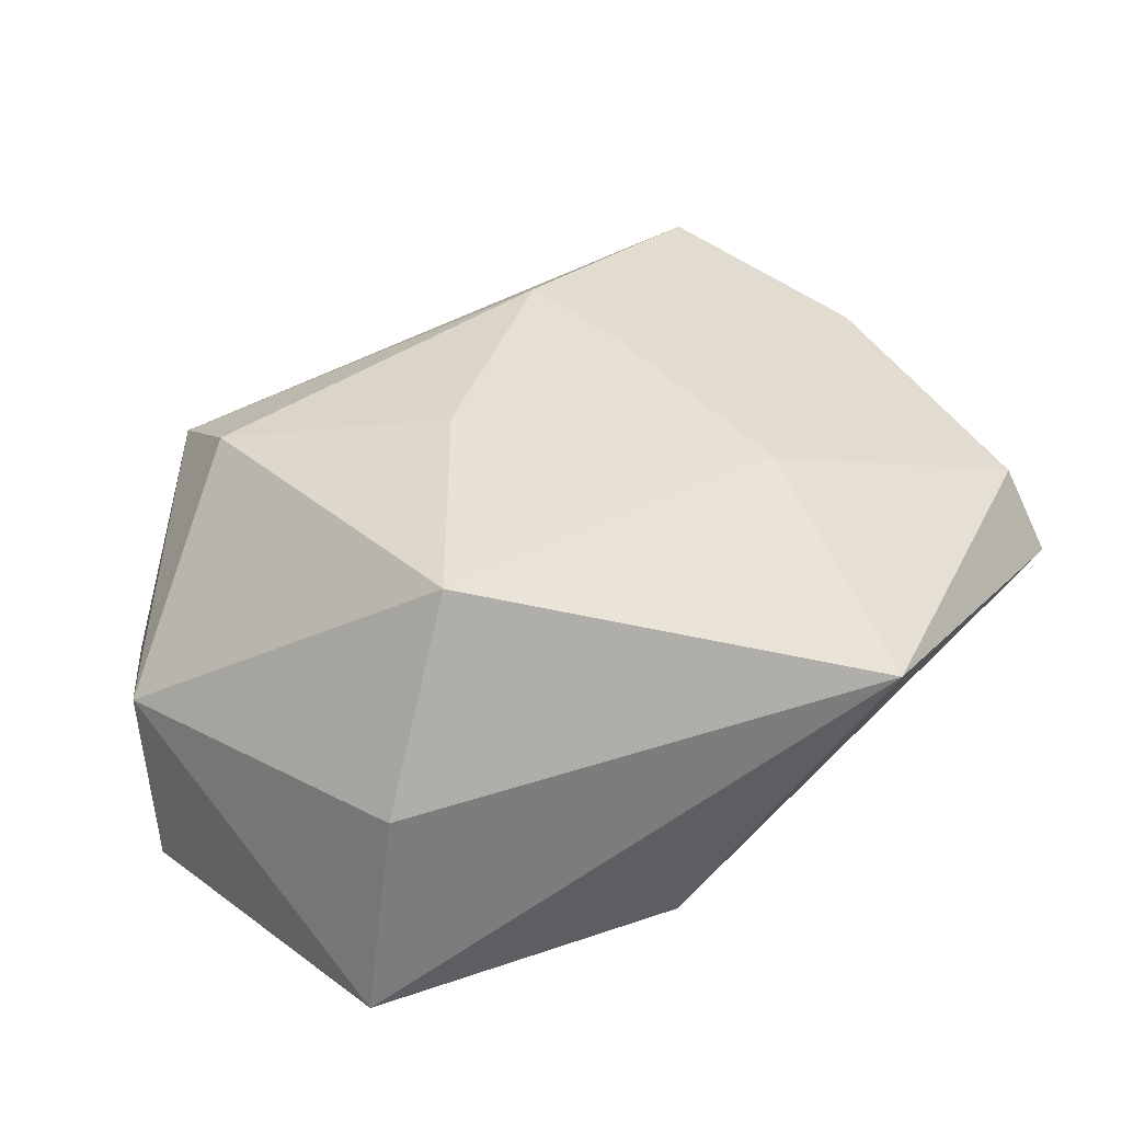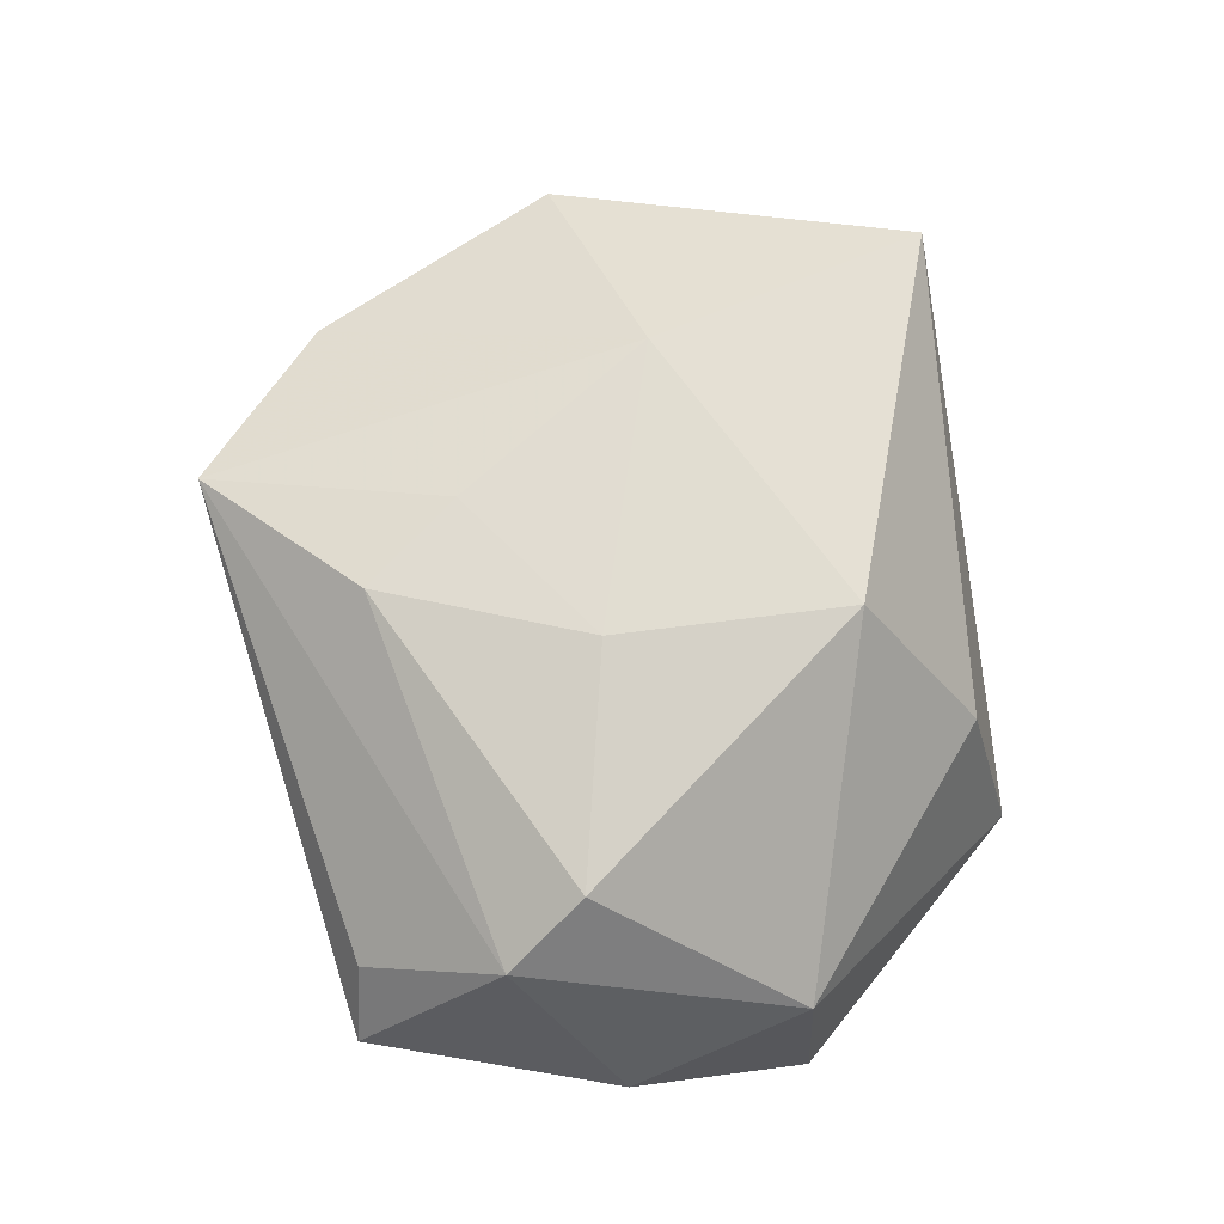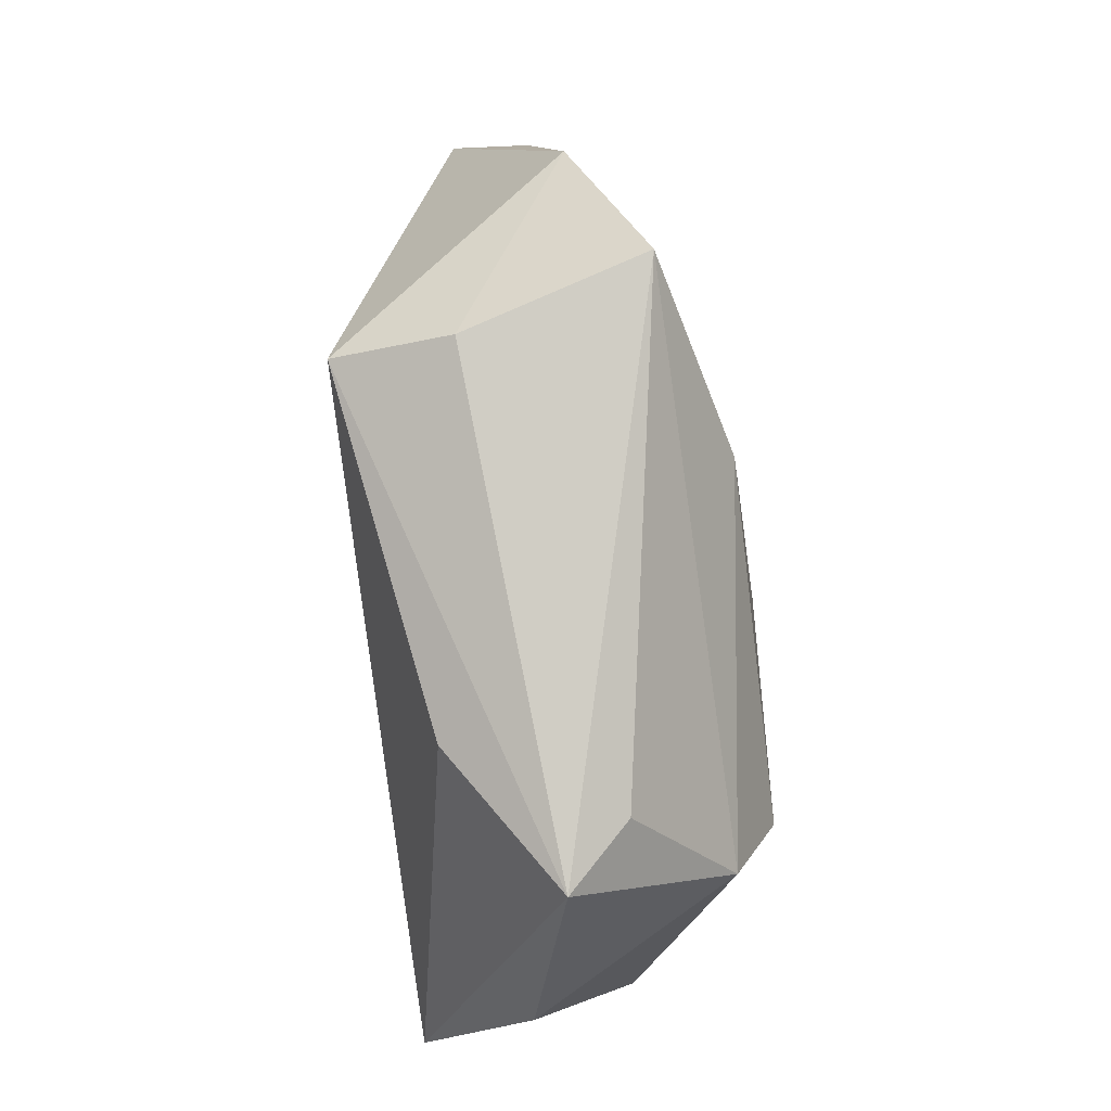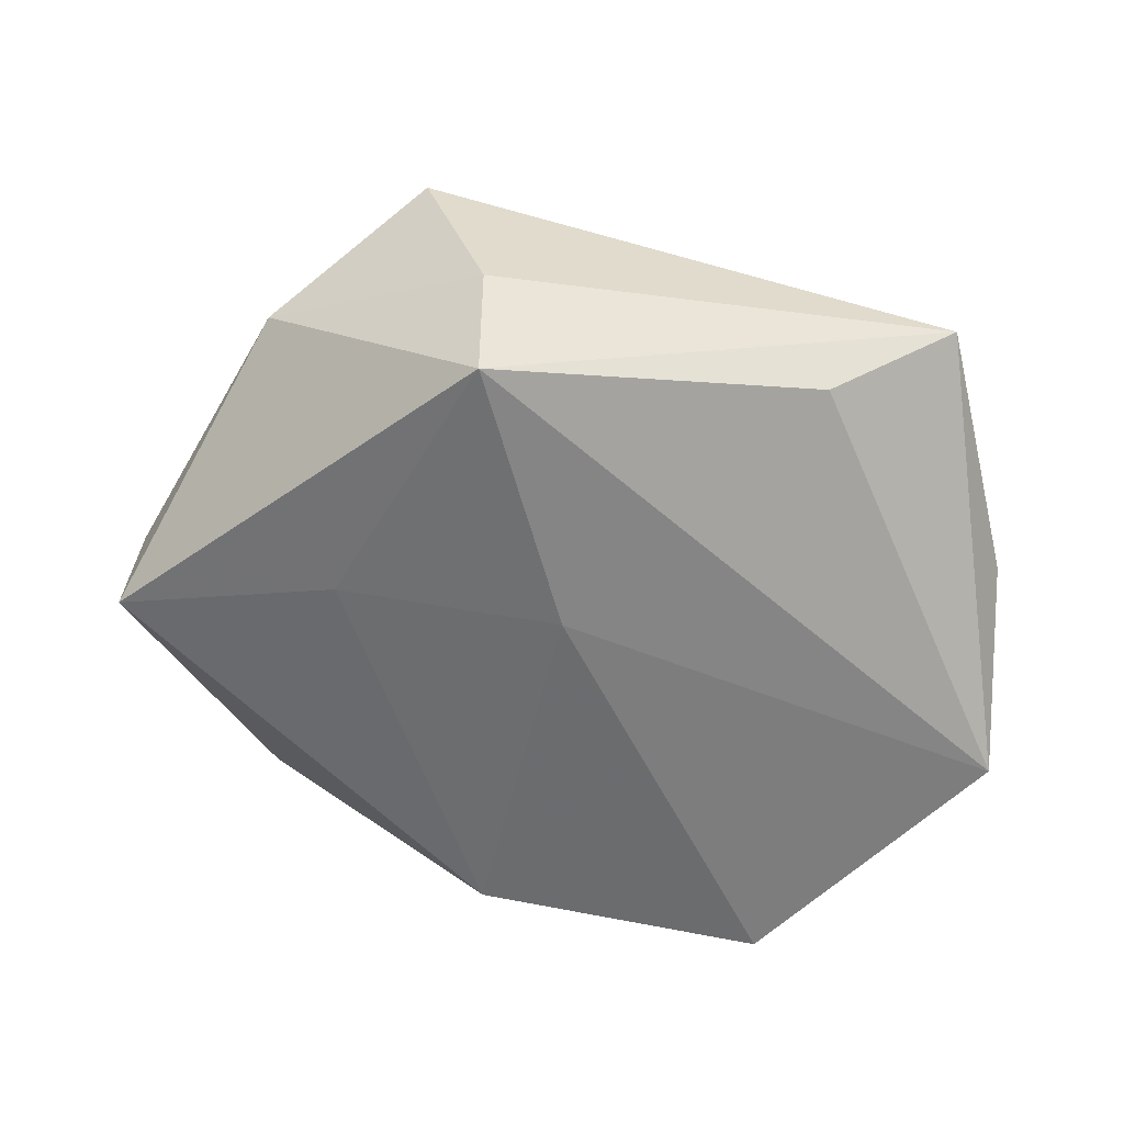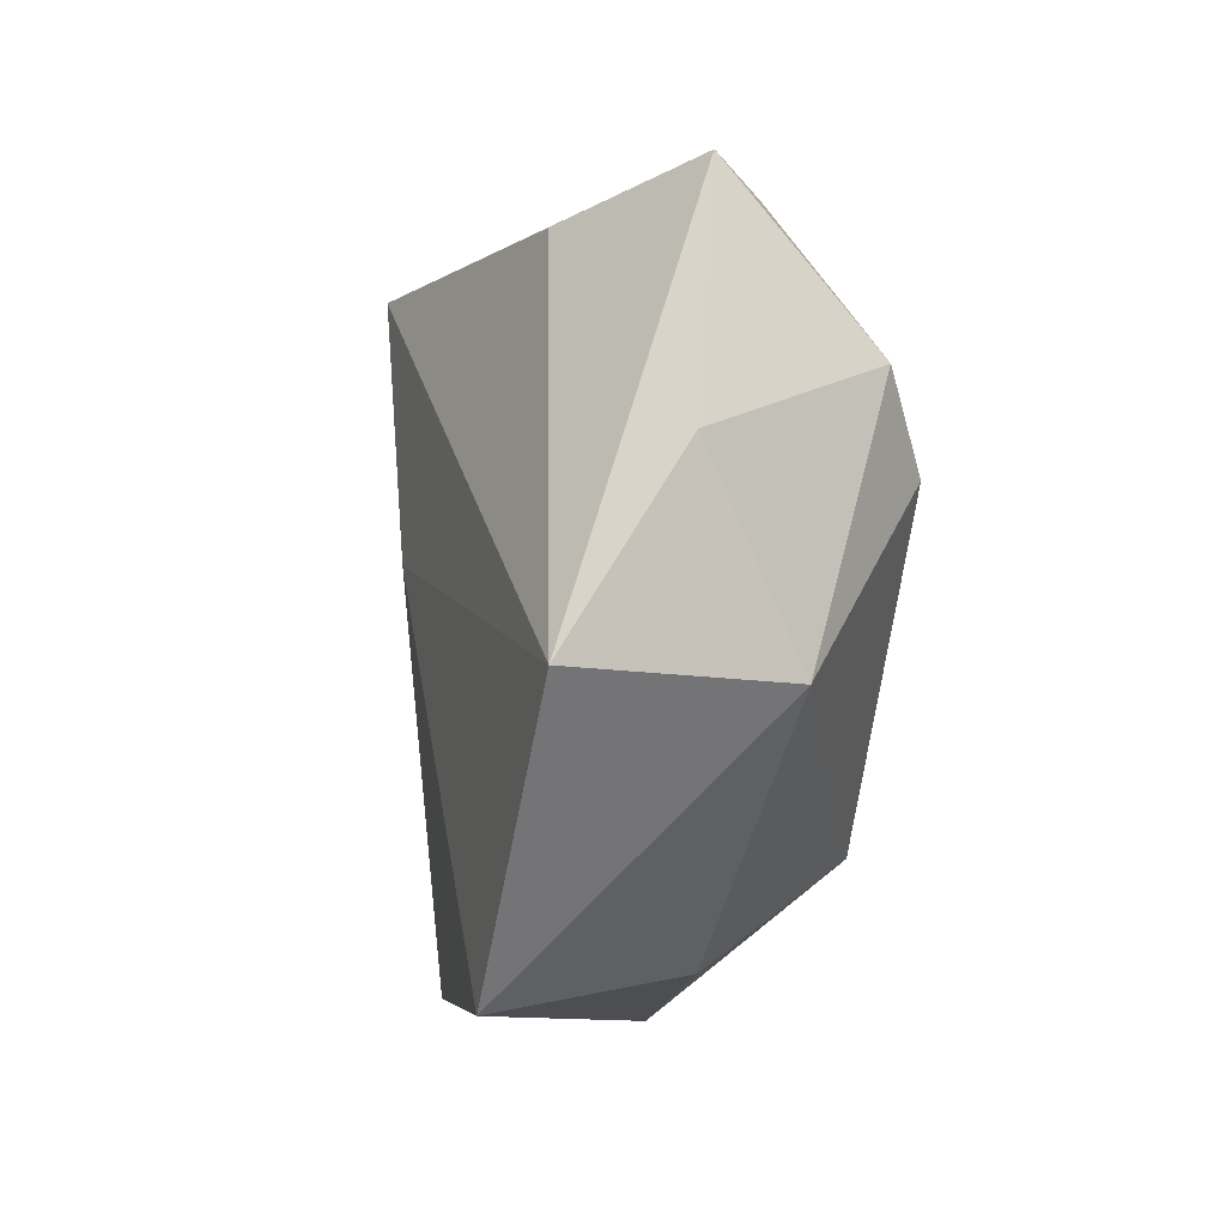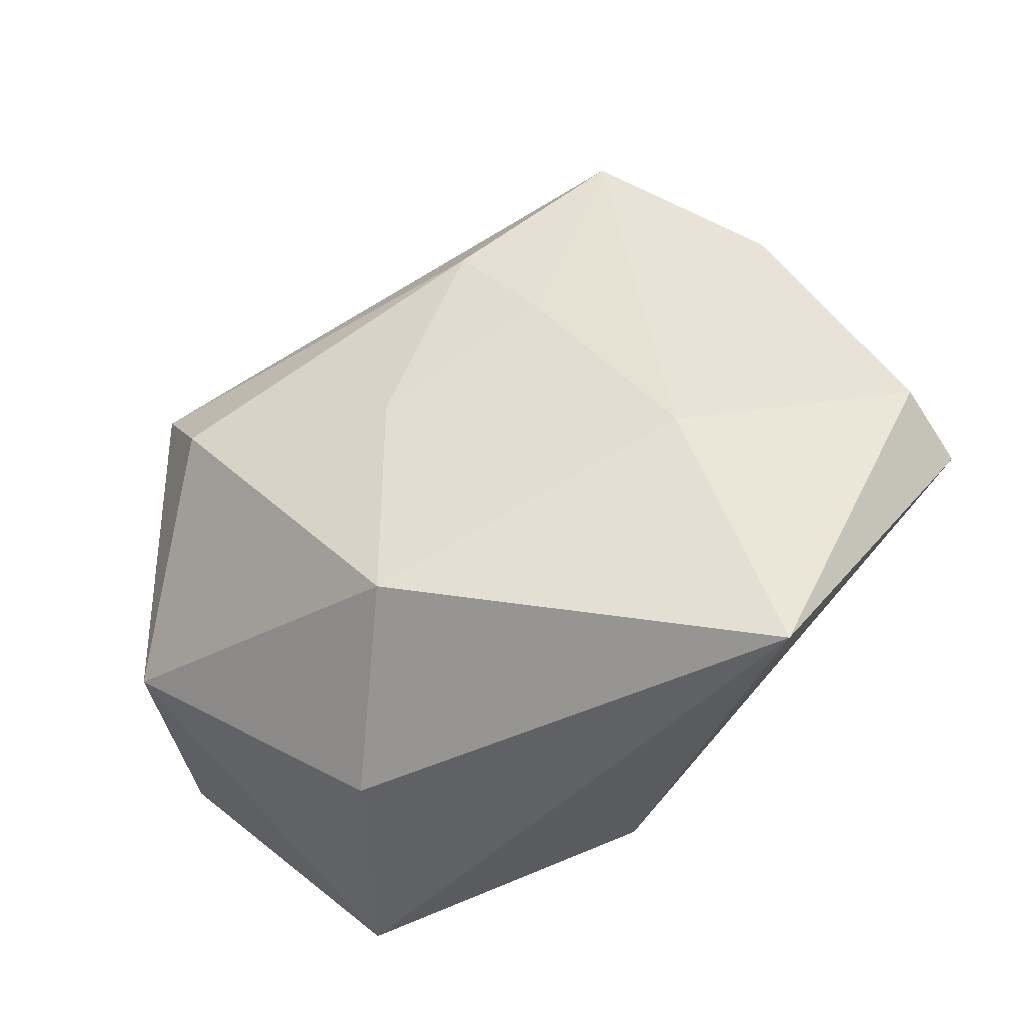
<metadata>
{"format":"obj","ext":"obj","renderer":"f3d","projection":"perspective","resolution":1024,"background":"white","views":[{"elev":-46.7,"azim":15.0,"up":"+Y"},{"elev":79.6,"azim":-95.9,"up":"+Z"},{"elev":72.4,"azim":-92.0,"up":"+Y"},{"elev":-61.1,"azim":177.7,"up":"+Z"},{"elev":-13.5,"azim":-102.3,"up":"+Y"},{"elev":-39.6,"azim":24.3,"up":"+Y"}]}
</metadata>
<code>
v 0.01104 -0.03631 -0.0143
v 0.02883 -0.005607 0.01496
v -0.04099 -0.01518 0.007783
v 0.03821 -0.03571 0.01211
v -0.04692 0.004159 -0.003042
v 0.01979 0.04248 0.01069
v -0.03479 0.01515 0.01739
v 0.03689 0.02944 0.002872
v -0.002644 -0.02357 0.02242
v 0.05121 0.003023 -0.0006928
v -0.002977 0.002383 0.02169
v -0.02834 0.006643 0.02207
v -0.03196 0.0305 0.006571
v -0.01293 -0.03594 0.005032
v -0.02148 -0.04083 -0.0163
v 0.02813 0.005302 -0.0153
v -0.04654 -0.01581 -0.01509
v 0.003217 0.004542 -0.01998
v 0.01288 0.0399 -0.008269
v 0.004802 0.02562 0.01861
v 0.01289 0.03474 -0.02074
v 0.01352 0.0156 0.01732
v -0.02422 0.02945 -0.01111
v -0.03933 0.03177 0.0004907
v 0.0531 -0.0008997 -0.009132
f 15 4 14
f 4 25 10
f 1 4 15
f 1 25 4
f 6 24 13
f 23 17 24
f 4 10 2
f 9 11 12
f 9 14 4
f 4 2 9
f 9 2 11
f 24 17 5
f 17 23 21
f 21 23 24
f 12 11 20
f 24 5 7
f 7 13 24
f 12 20 7
f 6 13 7
f 7 20 6
f 3 5 17
f 12 7 3
f 3 7 5
f 3 9 12
f 14 9 3
f 15 14 3
f 3 17 15
f 8 10 25
f 25 21 8
f 6 2 8
f 8 2 10
f 18 1 15
f 15 17 18
f 17 21 18
f 19 24 6
f 19 21 24
f 6 8 19
f 19 8 21
f 11 2 22
f 22 20 11
f 22 2 6
f 6 20 22
f 16 21 25
f 16 18 21
f 25 1 16
f 1 18 16

</code>
